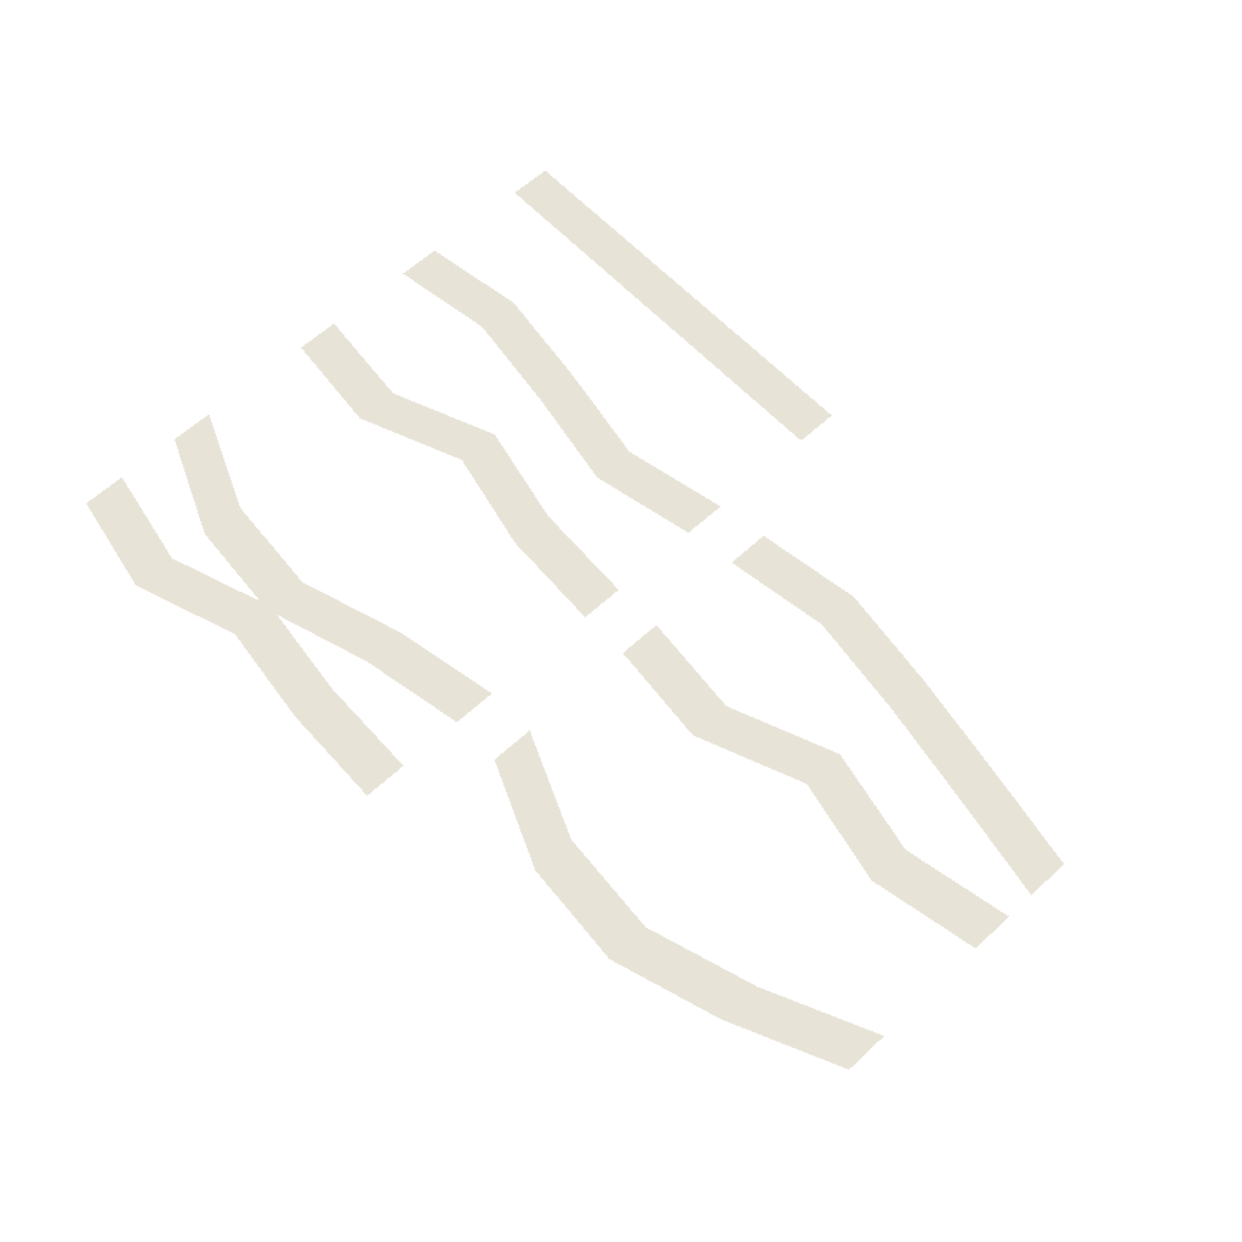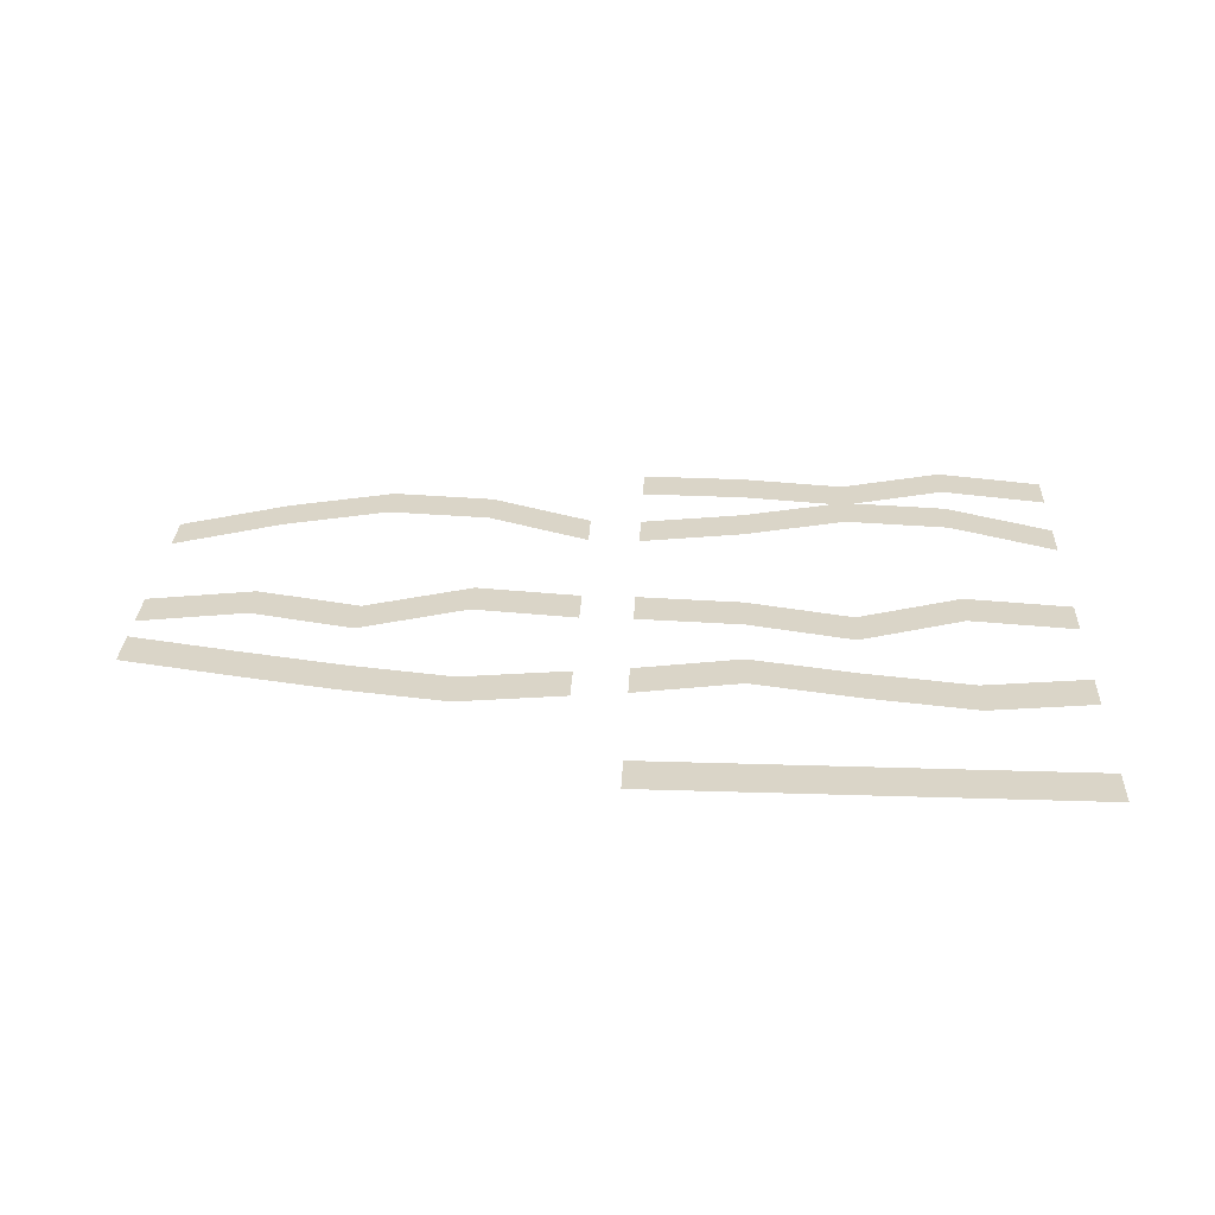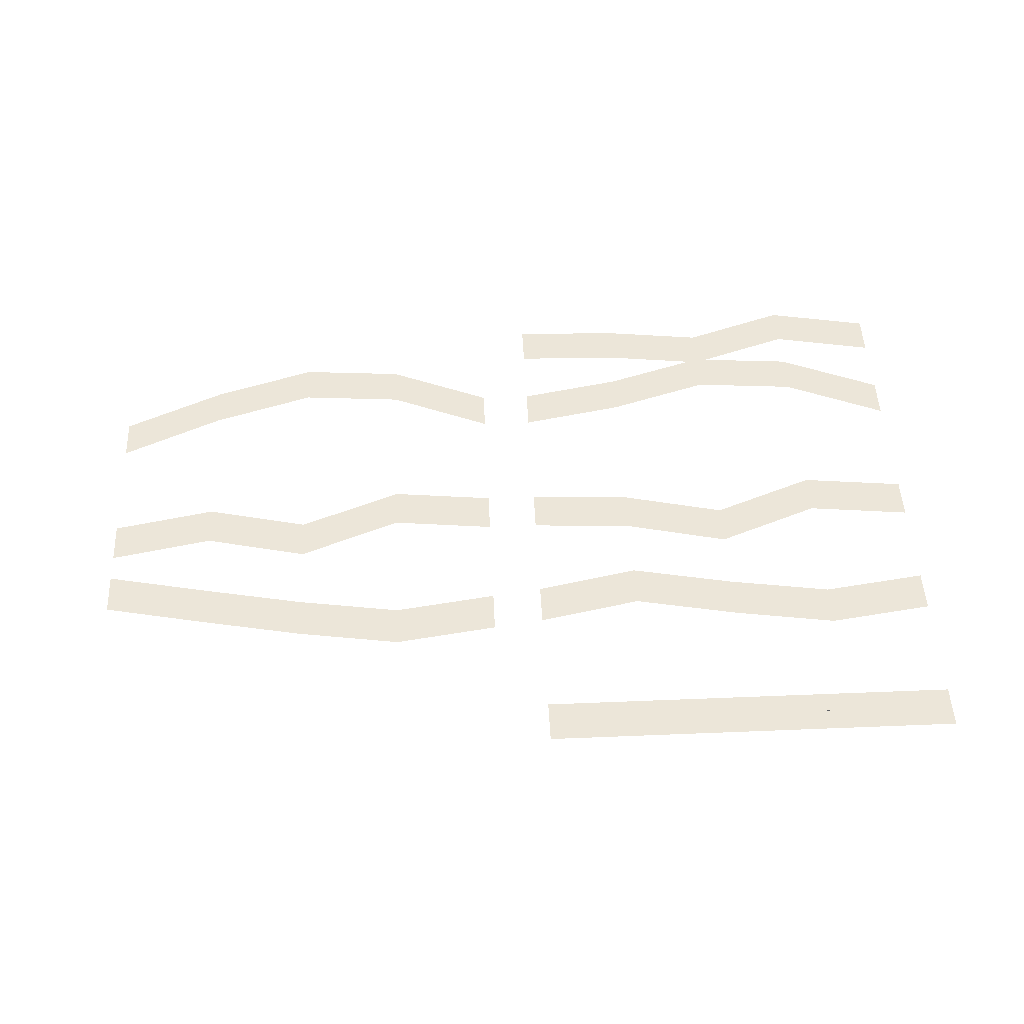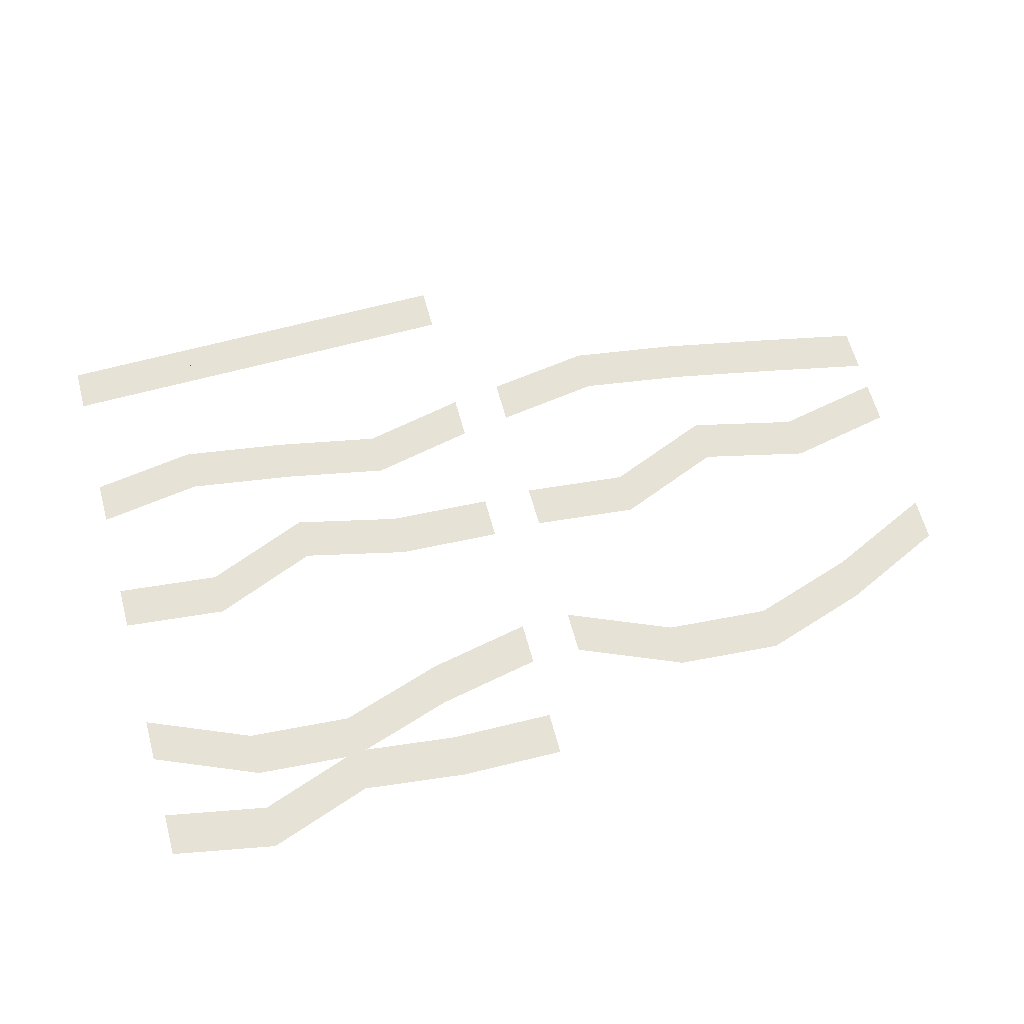
<metadata>
{"format":"obj","ext":"obj","renderer":"f3d","projection":"perspective","resolution":1024,"background":"white","views":[{"elev":61.8,"azim":46.9,"up":"+Y"},{"elev":29.3,"azim":-177.3,"up":"+Y"},{"elev":49.5,"azim":177.4,"up":"+Y"},{"elev":64.0,"azim":-15.4,"up":"+Y"}]}
</metadata>
<code>
g default
v 1.383e+04 0 -1044
v -6031 0 -1044
v -6031 -0 987.2
v 1.383e+04 -0 987.2
v 3898 0 -1044
v 3898 -0 987.2
v -1067 0 -1044
v -1067 -0 987.2
v 8862 0 -1044
v 8862 -0 987.2
g sfx_lightning00
f 10 4 1
f 3 7 2
f 7 8 5
f 9 6 10
f 3 8 7
f 9 5 6
f 5 8 6
f 9 10 1
g default
v 1.383e+04 -0.000135 6187
v -6031 -0.000135 6187
v -6031 0.000135 8218
v 1.383e+04 0.000135 8218
v 3898 -0.00013 6228
v 3898 0.000141 8259
v -1067 -0.00023 5476
v -1067 4.1e-05 7507
v 8862 -0 7201
v 8862 0.00027 9233
g sfx_lightning01
f 20 14 11
f 13 17 12
f 17 18 15
f 19 16 20
f 13 18 17
f 19 15 16
f 15 18 16
f 19 20 11
g default
v 1.383e+04 -0.000135 1.253e+04
v -6031 -0.000135 1.253e+04
v -6031 0.000135 1.456e+04
v 1.383e+04 0.000135 1.456e+04
v 3898 -0.000325 1.111e+04
v 3898 -5.4e-05 1.314e+04
v -1067 -6.5e-05 1.306e+04
v -1067 0.000206 1.509e+04
v 8862 -0.000172 1.226e+04
v 8862 9.9e-05 1.429e+04
g sfx_lightning02
f 30 24 21
f 23 27 22
f 27 28 25
f 29 26 30
f 23 28 27
f 29 25 26
f 25 28 26
f 29 30 21
g default
v 1.383e+04 -0.000135 2.007e+04
v -6031 -0.000135 2.007e+04
v -6031 0.000135 2.21e+04
v 1.383e+04 0.000135 2.21e+04
v 3898 0.000199 2.258e+04
v 3898 0.00047 2.461e+04
v -1067 0.000147 2.219e+04
v -1067 0.000417 2.422e+04
v 8862 -9e-06 2.102e+04
v 8862 0.000262 2.305e+04
g sfx_lightning03
f 40 34 31
f 33 37 32
f 37 38 35
f 39 36 40
f 33 38 37
f 39 35 36
f 35 38 36
f 39 40 31
g blendShape1Set tweakSet1
v 1.383e+04 0 2.513e+04
v -6031 0 2.513e+04
v -6031 -0 2.716e+04
v 1.383e+04 -0 2.716e+04
v 3898 0 2.439e+04
v 3898 -0 2.642e+04
v -1067 0 2.608e+04
v -1067 -0 2.811e+04
v 8862 0 2.5e+04
v 8862 -0 2.703e+04
g Rectangle05
f 50 44 41
f 43 47 42
f 47 48 45
f 49 46 50
f 43 48 47
f 49 45 46
f 45 48 46
f 49 50 41
g default
v 3.612e+04 -0.0003 1.13e+04
v 1.627e+04 -0.000135 1.253e+04
v 1.627e+04 0.000135 1.456e+04
v 3.612e+04 -2.9e-05 1.333e+04
v 2.619e+04 -0.000325 1.111e+04
v 2.619e+04 -5.4e-05 1.314e+04
v 2.123e+04 -6.5e-05 1.306e+04
v 2.123e+04 0.000206 1.509e+04
v 3.116e+04 -0.000172 1.226e+04
v 3.116e+04 9.9e-05 1.429e+04
g sfx_lightning_b_02
f 60 54 51
f 53 57 52
f 57 58 55
f 59 56 60
f 53 58 57
f 59 55 56
f 55 58 56
f 59 60 51
g default
v 3.612e+04 -0.000311 1.875e+04
v 1.627e+04 -0.000135 2.007e+04
v 1.627e+04 0.000135 2.21e+04
v 3.612e+04 -4e-05 2.078e+04
v 2.619e+04 0.000199 2.258e+04
v 2.619e+04 0.00047 2.461e+04
v 2.123e+04 0.000147 2.219e+04
v 2.123e+04 0.000417 2.422e+04
v 3.116e+04 -9e-06 2.102e+04
v 3.116e+04 0.000262 2.305e+04
g sfx_lightning_b_03
f 70 64 61
f 63 67 62
f 67 68 65
f 69 66 70
f 63 68 67
f 69 65 66
f 65 68 66
f 69 70 61
g default
v 3.612e+04 0.000136 7888
v 1.627e+04 -0.000135 5848
v 1.627e+04 0.000135 7879
v 3.612e+04 0.000407 9919
v 2.619e+04 -0.00013 5889
v 2.619e+04 0.000141 7920
v 2.123e+04 -0.00023 5136
v 2.123e+04 4.1e-05 7168
v 3.116e+04 -0 6862
v 3.116e+04 0.00027 8893
g sfx_lightning_b_01
f 80 74 71
f 73 77 72
f 77 78 75
f 79 76 80
f 73 78 77
f 79 75 76
f 75 78 76
f 79 80 71
g default
v 200 10.16 0
v 1.41 10.16 0
v 1.41 -10.16 0
v 200 -10.16 0
v 100.7 9.746 0
v 100.7 -10.57 0
v 51.05 17.27 0
v 51.05 -3.044 0
v 150.3 0.01292 0
v 150.3 -20.3 0
g initialShadingGroup sfx_lightning04
f 90 84 81
f 83 87 82
f 87 88 85
f 89 86 90
f 83 88 87
f 89 85 86
f 85 88 86
f 89 90 81
g default
v 200 10.16 0
v 1.41 10.16 0
v 1.41 -10.16 0
v 200 -10.16 0
v 100.7 24.39 0
v 100.7 4.076 0
v 51.05 4.867 0
v 51.05 -15.45 0
v 150.3 12.89 0
v 150.3 -7.421 0
g initialShadingGroup sfx_lightning05
f 100 94 91
f 93 97 92
f 97 98 95
f 99 96 100
f 93 98 97
f 99 95 96
f 95 98 96
f 99 100 91
g default
v 200 10.16 0
v 1.41 10.16 0
v 1.41 -10.16 0
v 200 -10.16 0
v 100.7 -14.95 0
v 100.7 -35.26 0
v 51.05 -11.02 0
v 51.05 -31.34 0
v 150.3 0.6425 0
v 150.3 -19.67 0
g initialShadingGroup sfx_lightning06
f 110 104 101
f 103 107 102
f 107 108 105
f 109 106 110
f 103 108 107
f 109 105 106
f 105 108 106
f 109 110 101

</code>
